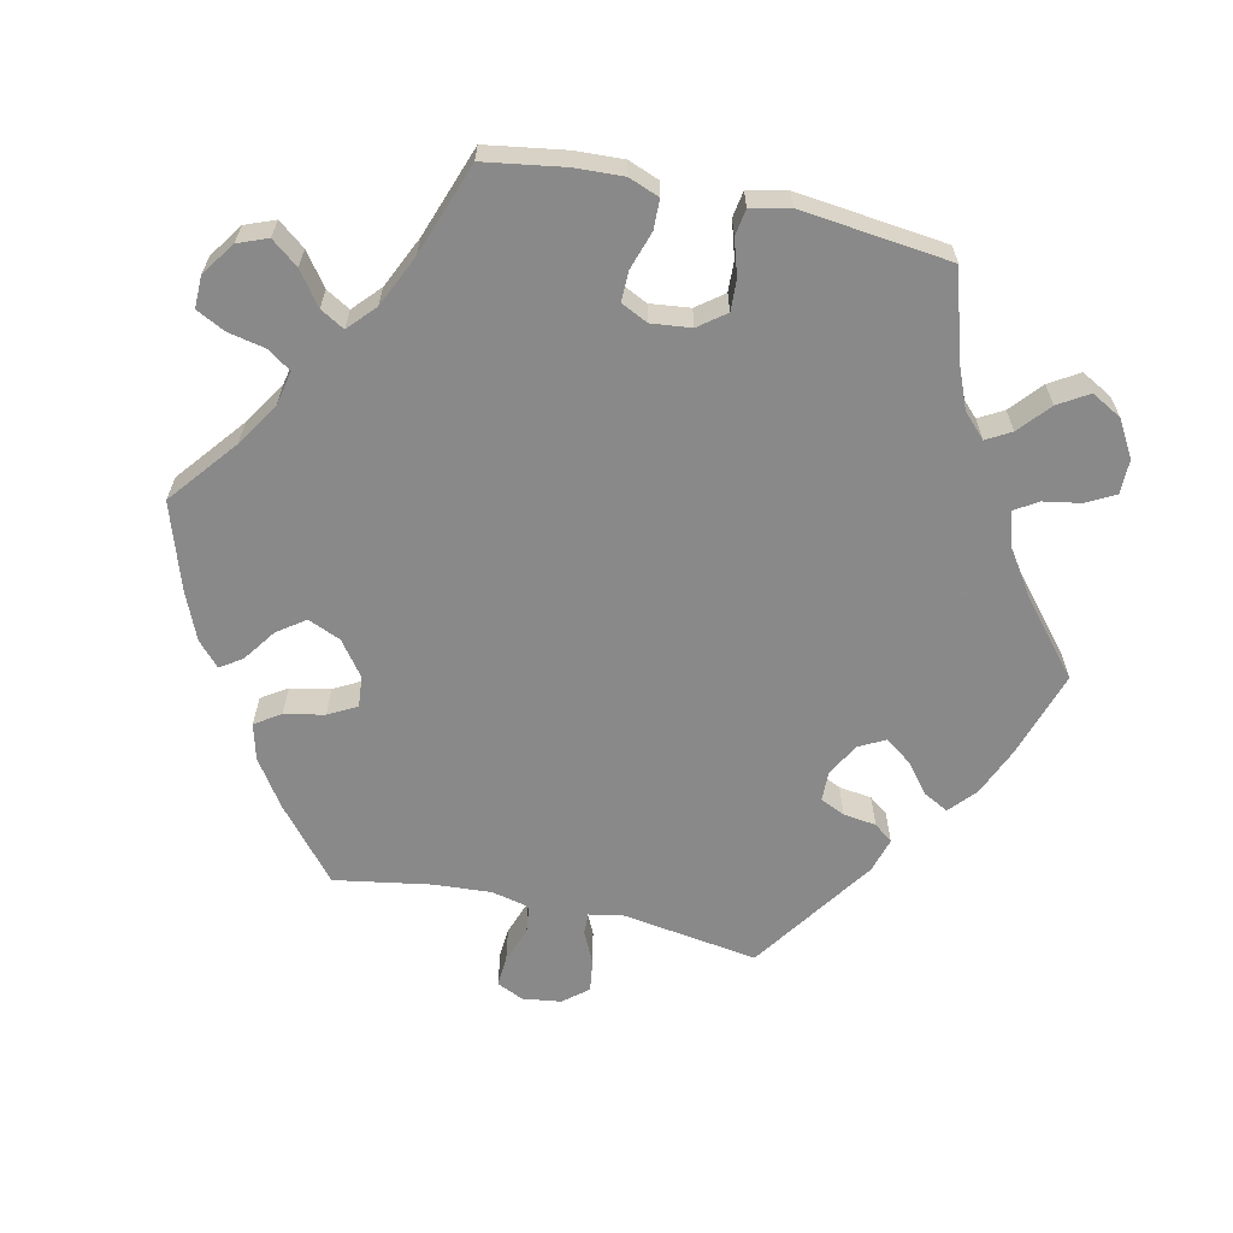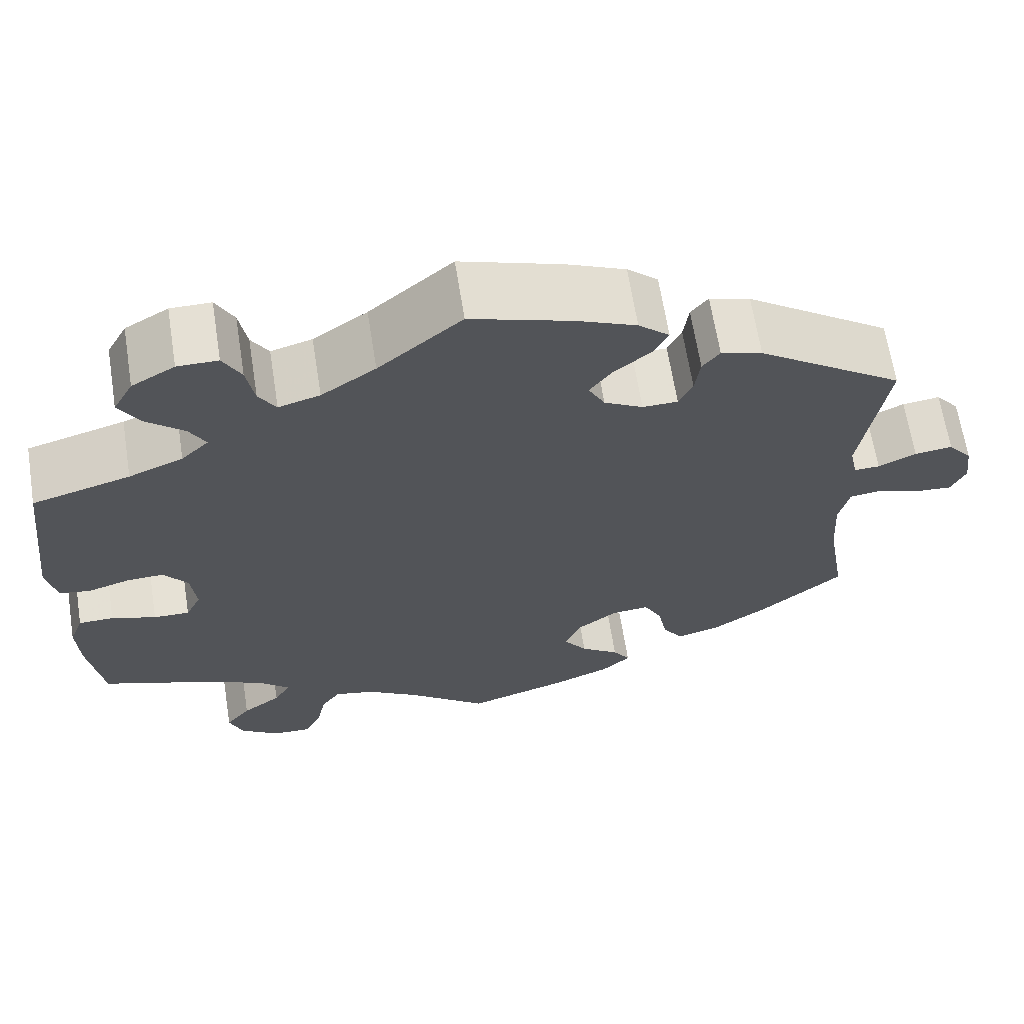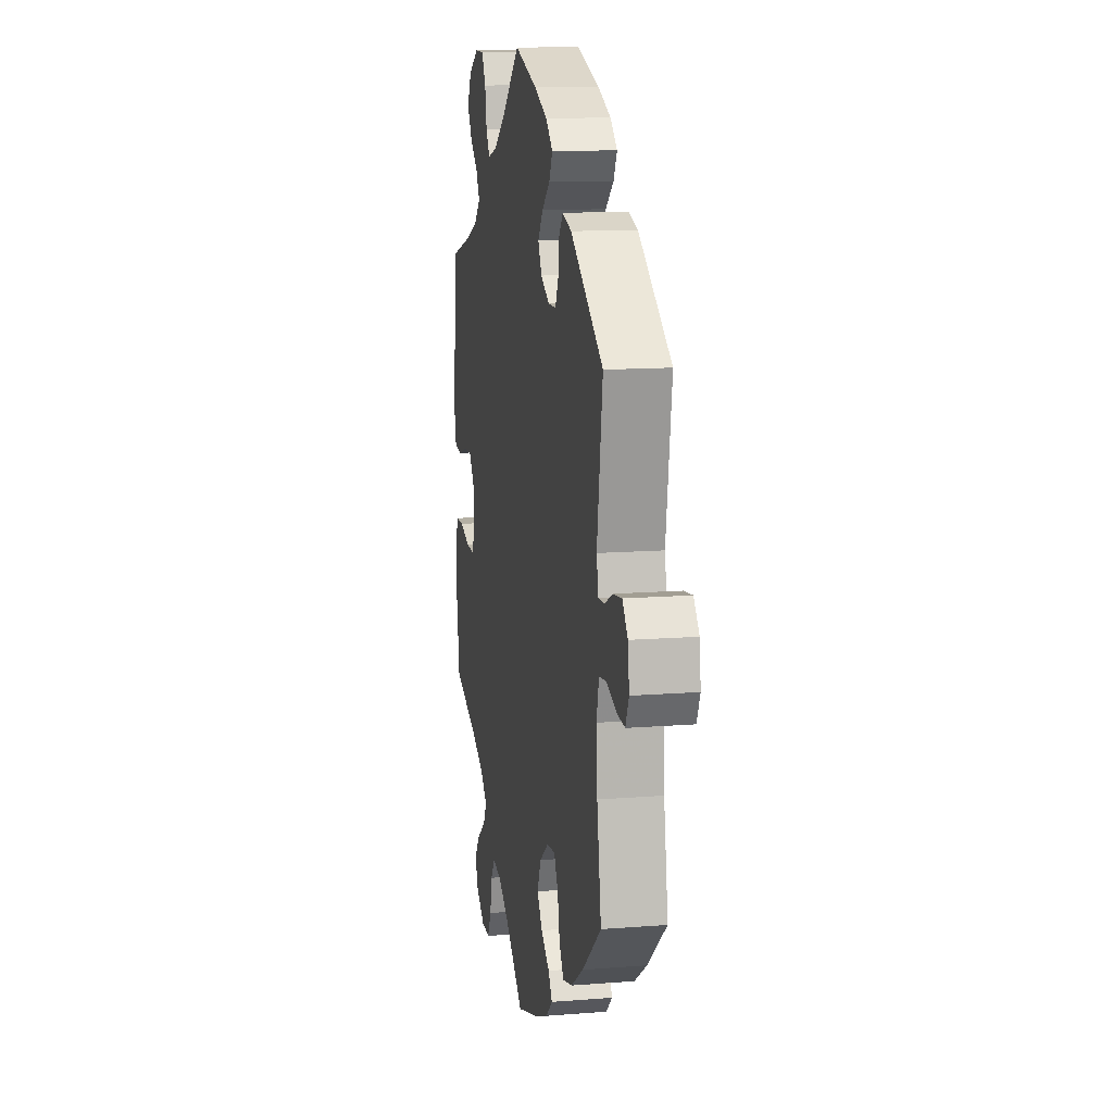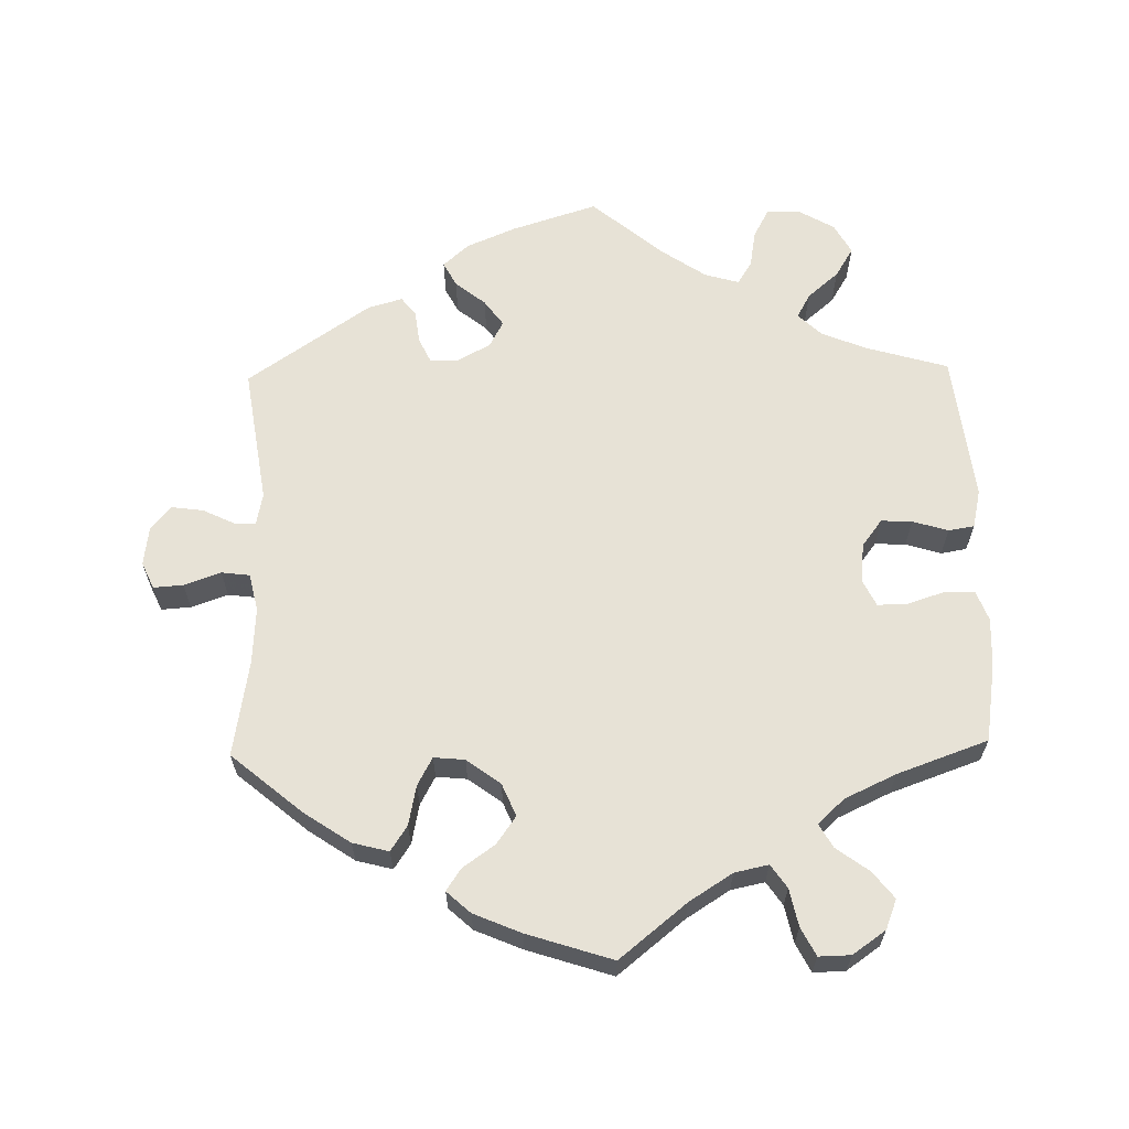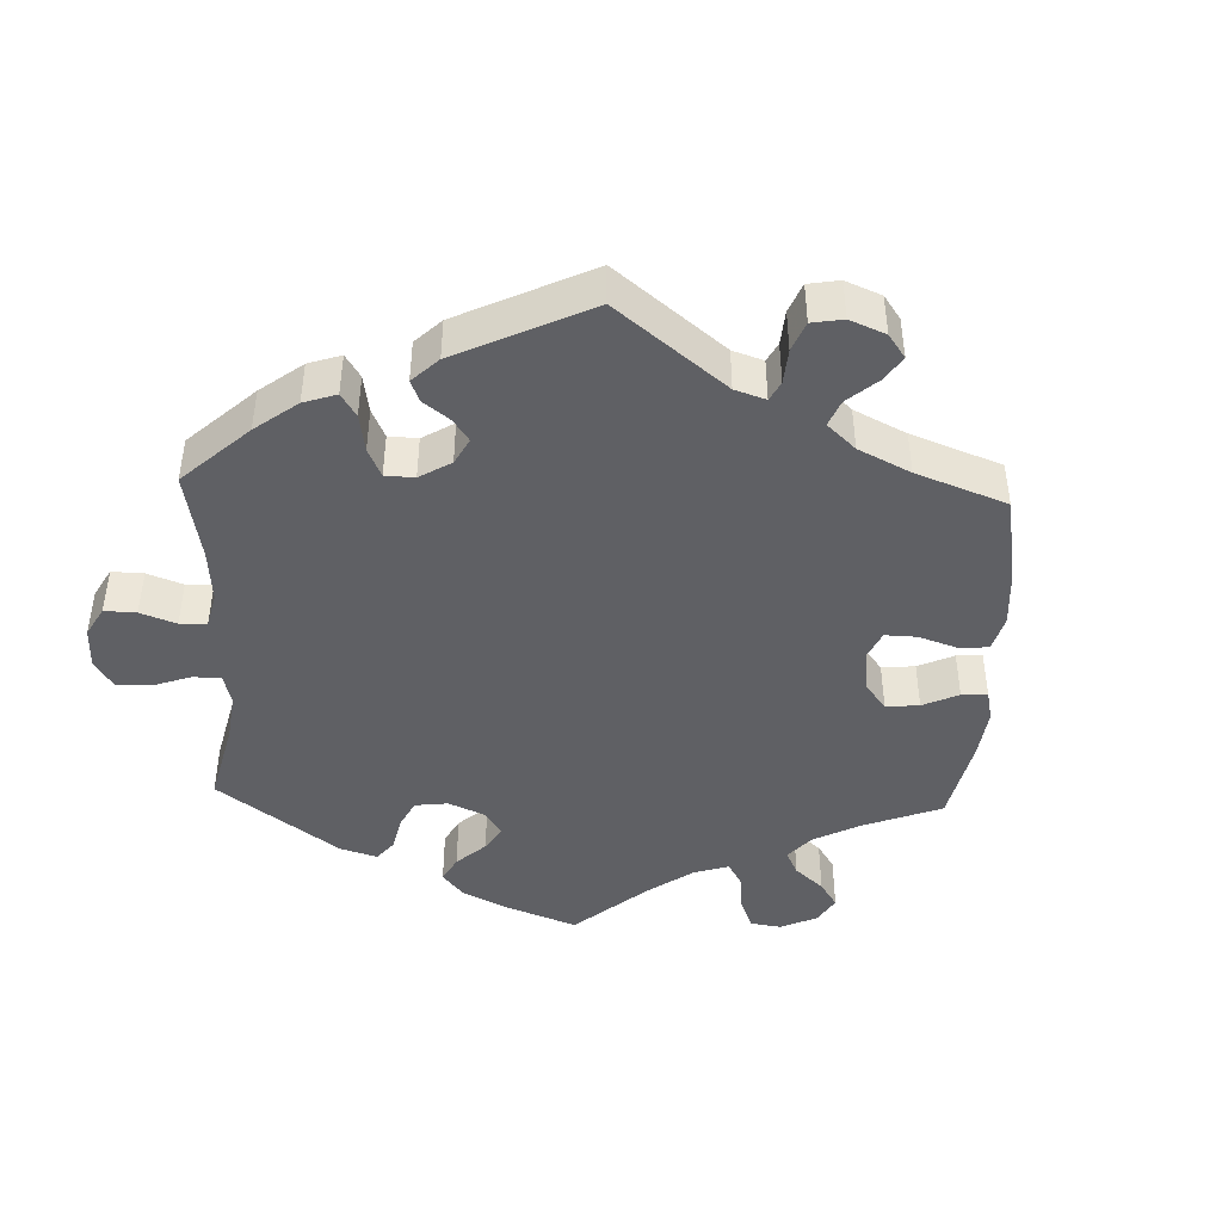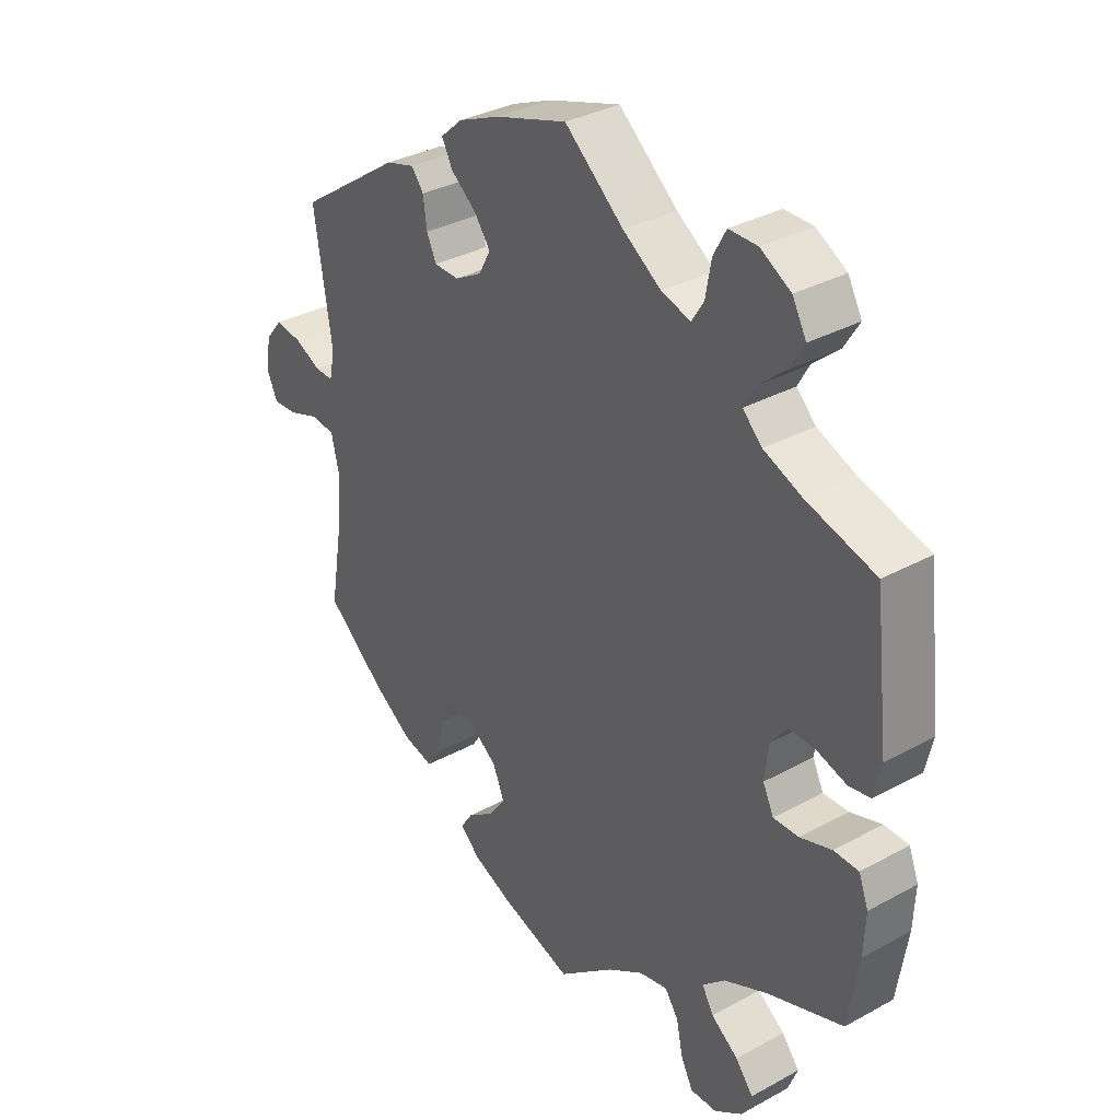
<metadata>
{"format":"obj","ext":"obj","renderer":"f3d","projection":"perspective","resolution":1024,"background":"white","views":[{"elev":-63.3,"azim":-102.4,"up":"+Y"},{"elev":65.4,"azim":-9.0,"up":"+Z"},{"elev":12.9,"azim":79.7,"up":"+Z"},{"elev":63.4,"azim":178.8,"up":"+Y"},{"elev":-43.9,"azim":57.6,"up":"+Y"},{"elev":33.7,"azim":-126.8,"up":"+Z"}]}
</metadata>
<code>
v -0.093 0.07 -0.503
v -0.153 0.07 -0.465
v -0.2 0.07 -0.455
v -0.222 0.07 -0.487
v -0.233 0.07 -0.539
v -0.253 0.07 -0.578
v -0.297 0.07 -0.577
v -0.343 0.07 -0.545
v -0.359 0.07 -0.504
v -0.33 0.07 -0.467
v -0.285 0.07 -0.434
v -0.266 0.07 -0.401
v -0.303 0.07 -0.367
v -0.374 0.07 -0.334
v -0.5 0.07 -0.289
v -0.517 0.07 -0.179
v -0.52 0.07 -0.113
v -0.504 0.07 -0.071
v -0.463 0.07 -0.07
v -0.411 0.07 -0.087
v -0.369 0.07 -0.088
v -0.351 0.07 -0.051
v -0.357 0.07 0.004
v -0.385 0.07 0.041
v -0.428 0.07 0.039
v -0.477 0.07 0.024
v -0.513 0.07 0.03
v -0.525 0.07 0.083
v -0.501 0.07 0.289
v -0.387 0.07 0.322
v -0.324 0.07 0.348
v -0.292 0.07 0.379
v -0.311 0.07 0.413
v -0.354 0.07 0.45
v -0.379 0.07 0.491
v -0.356 0.07 0.533
v -0.306 0.07 0.562
v -0.259 0.07 0.562
v -0.238 0.07 0.523
v -0.229 0.07 0.471
v -0.209 0.07 0.439
v -0.161 0.07 0.453
v -0.098 0.07 0.496
v -0.001 0.07 0.578
v 0.118 0.07 0.54
v 0.186 0.07 0.511
v 0.222 0.07 0.479
v 0.204 0.07 0.445
v 0.162 0.07 0.411
v 0.136 0.07 0.375
v 0.155 0.07 0.339
v 0.2 0.07 0.314
v 0.241 0.07 0.315
v 0.257 0.07 0.349
v 0.263 0.07 0.394
v 0.283 0.07 0.42
v 0.331 0.07 0.406
v 0.501 0.07 0.289
v 0.472 0.07 0.099
v 0.481 0.07 0.055
v 0.511 0.07 0.056
v 0.555 0.07 0.077
v 0.599 0.07 0.083
v 0.627 0.07 0.049
v 0.634 0.07 -0.004
v 0.617 0.07 -0.041
v 0.576 0.07 -0.038
v 0.525 0.07 -0.02
v 0.486 0.07 -0.025
v 0.474 0.07 -0.077
v 0.479 0.07 -0.157
v 0.501 0.07 -0.289
v 0.403 0.07 -0.371
v 0.339 0.07 -0.414
v 0.289 0.07 -0.427
v 0.266 0.07 -0.392
v 0.255 0.07 -0.337
v 0.234 0.07 -0.298
v 0.191 0.07 -0.302
v 0.144 0.07 -0.337
v 0.125 0.07 -0.382
v 0.152 0.07 -0.42
v 0.197 0.07 -0.452
v 0.217 0.07 -0.482
v 0.184 0.07 -0.512
v 0.118 0.07 -0.54
v 0 0.07 -0.578
v -0.093 0 -0.503
v -0.153 0 -0.465
v -0.2 0 -0.455
v -0.222 0 -0.487
v -0.233 0 -0.539
v -0.253 0 -0.578
v -0.297 0 -0.577
v -0.343 0 -0.545
v -0.359 0 -0.504
v -0.33 0 -0.467
v -0.285 0 -0.434
v -0.266 0 -0.401
v -0.303 0 -0.367
v -0.374 0 -0.334
v -0.5 0 -0.289
v -0.517 0 -0.179
v -0.52 0 -0.113
v -0.504 0 -0.071
v -0.463 0 -0.07
v -0.411 0 -0.087
v -0.369 0 -0.088
v -0.351 0 -0.051
v -0.357 0 0.004
v -0.385 0 0.041
v -0.428 0 0.039
v -0.477 0 0.024
v -0.513 0 0.03
v -0.525 0 0.083
v -0.501 0 0.289
v -0.387 0 0.322
v -0.324 0 0.348
v -0.292 0 0.379
v -0.311 0 0.413
v -0.354 0 0.45
v -0.379 0 0.491
v -0.356 0 0.533
v -0.306 0 0.562
v -0.259 0 0.562
v -0.238 0 0.523
v -0.229 0 0.471
v -0.209 0 0.439
v -0.161 0 0.453
v -0.098 0 0.496
v -0.001 0 0.578
v 0.118 0 0.54
v 0.186 0 0.511
v 0.222 0 0.479
v 0.204 0 0.445
v 0.162 0 0.411
v 0.136 0 0.375
v 0.155 0 0.339
v 0.2 0 0.314
v 0.241 0 0.315
v 0.257 0 0.349
v 0.263 0 0.394
v 0.283 0 0.42
v 0.331 0 0.406
v 0.501 0 0.289
v 0.472 0 0.099
v 0.481 0 0.055
v 0.511 0 0.056
v 0.555 0 0.077
v 0.599 0 0.083
v 0.627 0 0.049
v 0.634 0 -0.004
v 0.617 0 -0.041
v 0.576 0 -0.038
v 0.525 0 -0.02
v 0.486 0 -0.025
v 0.474 0 -0.077
v 0.479 0 -0.157
v 0.501 0 -0.289
v 0.403 0 -0.371
v 0.339 0 -0.414
v 0.289 0 -0.427
v 0.266 0 -0.392
v 0.255 0 -0.337
v 0.234 0 -0.298
v 0.191 0 -0.302
v 0.144 0 -0.337
v 0.125 0 -0.382
v 0.152 0 -0.42
v 0.197 0 -0.452
v 0.217 0 -0.482
v 0.184 0 -0.512
v 0.118 0 -0.54
v 0 0 -0.578
f 86 87 1
f 85 86 1 2
f 82 83 84 85
f 81 82 85 2
f 80 81 2 3
f 79 80 3
f 74 75 76 77
f 74 77 78
f 71 72 73 74
f 70 71 74 78
f 69 70 78 79
f 65 66 67 68
f 65 68 69
f 64 65 69
f 61 62 63 64
f 60 61 64 69
f 59 60 69 79
f 54 55 56 57
f 53 54 57 58
f 52 53 58 59
f 46 47 48 49
f 46 49 50
f 43 44 45 46
f 42 43 46 50
f 41 42 50 51
f 37 38 39 40
f 37 40 41
f 36 37 41
f 33 34 35 36
f 32 33 36 41
f 31 32 41 51
f 27 28 29 30
f 25 26 27 30
f 24 25 30 31
f 23 24 31 51
f 17 18 19 20
f 17 20 21
f 14 15 16 17
f 13 14 17 21
f 12 13 21 22
f 8 9 10 11
f 8 11 12
f 7 8 12
f 4 5 6 7
f 3 4 7 12
f 51 52 59 79
f 22 23 51 79
f 3 12 22 79
f 88 174 173
f 89 88 173 172
f 172 171 170 169
f 89 172 169 168
f 90 89 168 167
f 90 167 166
f 164 163 162 161
f 165 164 161
f 161 160 159 158
f 165 161 158 157
f 166 165 157 156
f 155 154 153 152
f 156 155 152
f 156 152 151
f 151 150 149 148
f 156 151 148 147
f 166 156 147 146
f 144 143 142 141
f 145 144 141 140
f 146 145 140 139
f 136 135 134 133
f 137 136 133
f 133 132 131 130
f 137 133 130 129
f 138 137 129 128
f 127 126 125 124
f 128 127 124
f 128 124 123
f 123 122 121 120
f 128 123 120 119
f 138 128 119 118
f 117 116 115 114
f 117 114 113 112
f 118 117 112 111
f 138 118 111 110
f 107 106 105 104
f 108 107 104
f 104 103 102 101
f 108 104 101 100
f 109 108 100 99
f 98 97 96 95
f 99 98 95
f 99 95 94
f 94 93 92 91
f 99 94 91 90
f 166 146 139 138
f 166 138 110 109
f 166 109 99 90
f 1 88 89 2
f 2 89 90 3
f 3 90 91 4
f 4 91 92 5
f 5 92 93 6
f 6 93 94 7
f 7 94 95 8
f 8 95 96 9
f 9 96 97 10
f 10 97 98 11
f 11 98 99 12
f 12 99 100 13
f 13 100 101 14
f 14 101 102 15
f 15 102 103 16
f 16 103 104 17
f 17 104 105 18
f 18 105 106 19
f 19 106 107 20
f 20 107 108 21
f 21 108 109 22
f 22 109 110 23
f 23 110 111 24
f 24 111 112 25
f 25 112 113 26
f 26 113 114 27
f 27 114 115 28
f 28 115 116 29
f 29 116 117 30
f 30 117 118 31
f 31 118 119 32
f 32 119 120 33
f 33 120 121 34
f 34 121 122 35
f 35 122 123 36
f 36 123 124 37
f 37 124 125 38
f 38 125 126 39
f 39 126 127 40
f 40 127 128 41
f 41 128 129 42
f 42 129 130 43
f 43 130 131 44
f 44 131 132 45
f 45 132 133 46
f 46 133 134 47
f 47 134 135 48
f 48 135 136 49
f 49 136 137 50
f 50 137 138 51
f 51 138 139 52
f 52 139 140 53
f 53 140 141 54
f 54 141 142 55
f 55 142 143 56
f 56 143 144 57
f 57 144 145 58
f 58 145 146 59
f 59 146 147 60
f 60 147 148 61
f 61 148 149 62
f 62 149 150 63
f 63 150 151 64
f 64 151 152 65
f 65 152 153 66
f 66 153 154 67
f 67 154 155 68
f 68 155 156 69
f 69 156 157 70
f 70 157 158 71
f 71 158 159 72
f 72 159 160 73
f 73 160 161 74
f 74 161 162 75
f 75 162 163 76
f 76 163 164 77
f 77 164 165 78
f 78 165 166 79
f 79 166 167 80
f 80 167 168 81
f 81 168 169 82
f 82 169 170 83
f 83 170 171 84
f 84 171 172 85
f 85 172 173 86
f 86 173 174 87
f 87 174 88 1

</code>
